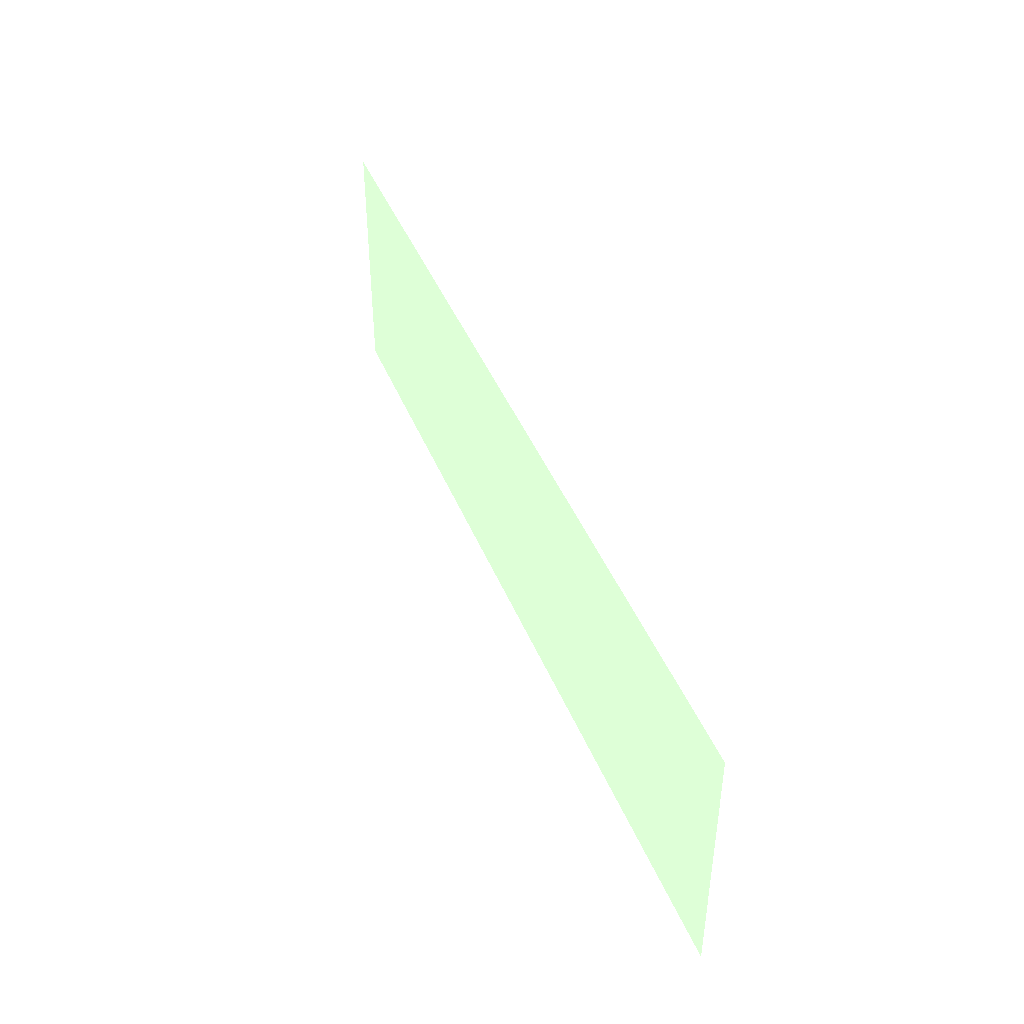
<metadata>
{"format":"obj","ext":"obj","renderer":"f3d","projection":"perspective","resolution":1024,"background":"white","views":[{"elev":43.2,"azim":68.8,"up":"+Z"}]}
</metadata>
<code>
v 3.605 3.15 -8.853 0.6627 0.8471 0.6392
v 3.605 3.15 -10.81 0.6627 0.8471 0.6392
v -3.087 3.15 -10.81 0.6627 0.8471 0.6392
v -3.087 3.15 -8.853 0.6627 0.8471 0.6392
f 1 1 2
f 4 1 1
f 4 2 1
f 2 1 2
f 2 2 3
f 2 3 1
f 4 4 1
f 4 1 3
f 4 3 4
f 3 4 3
f 3 3 2
f 3 2 4

</code>
